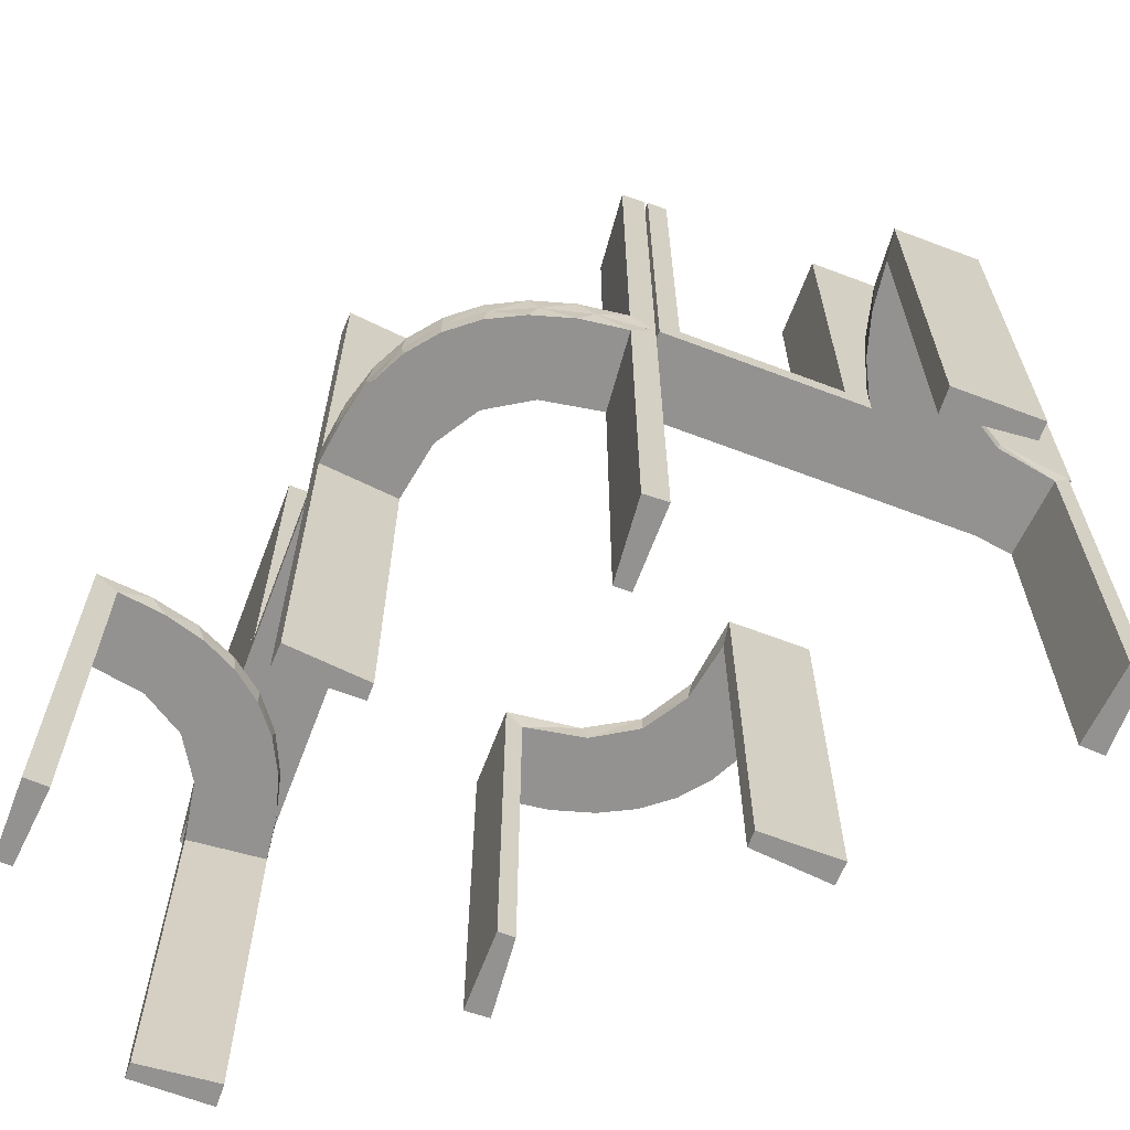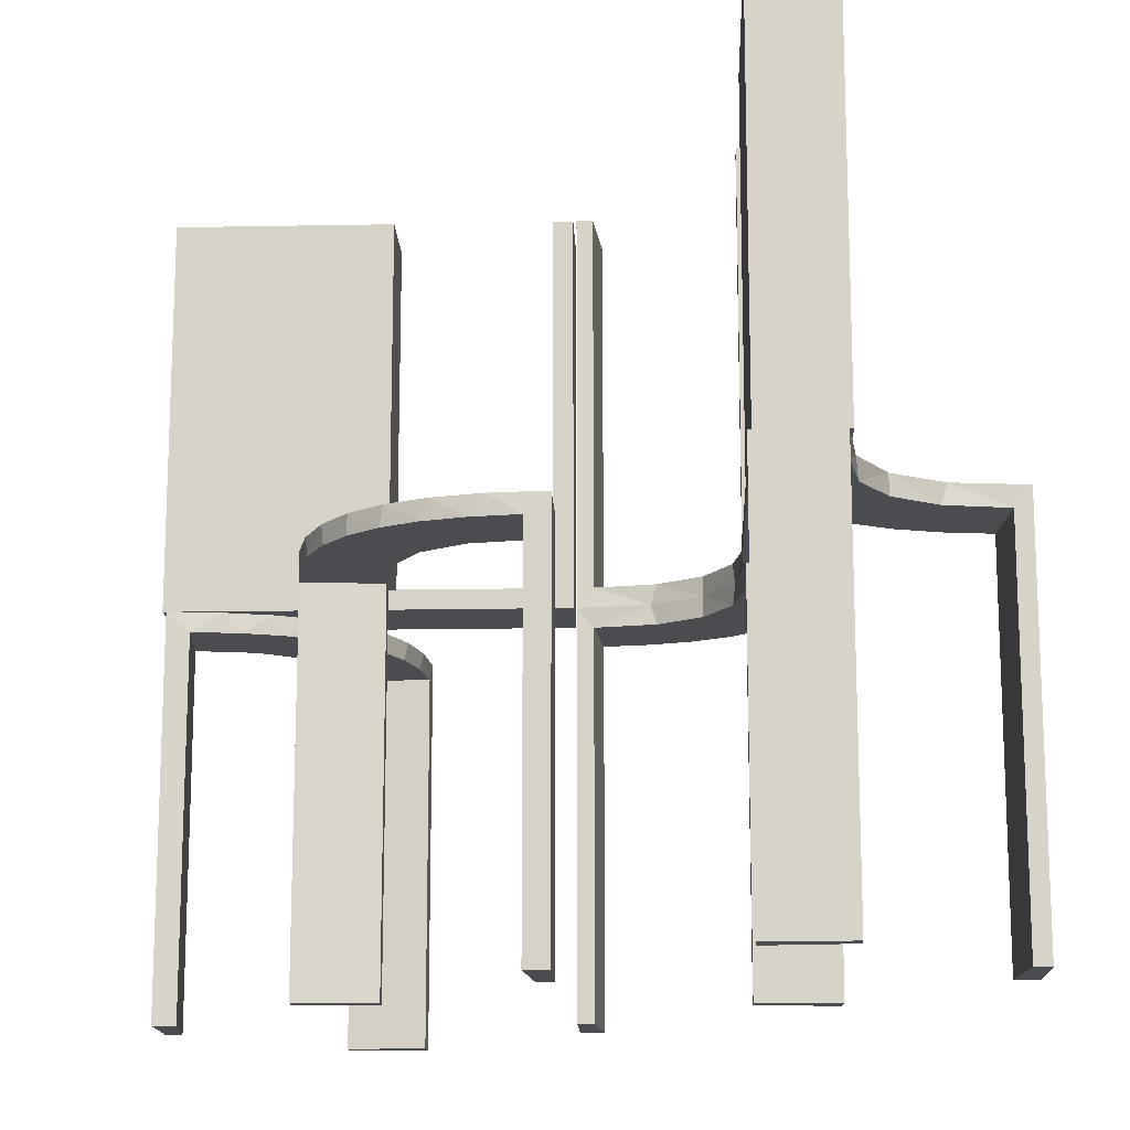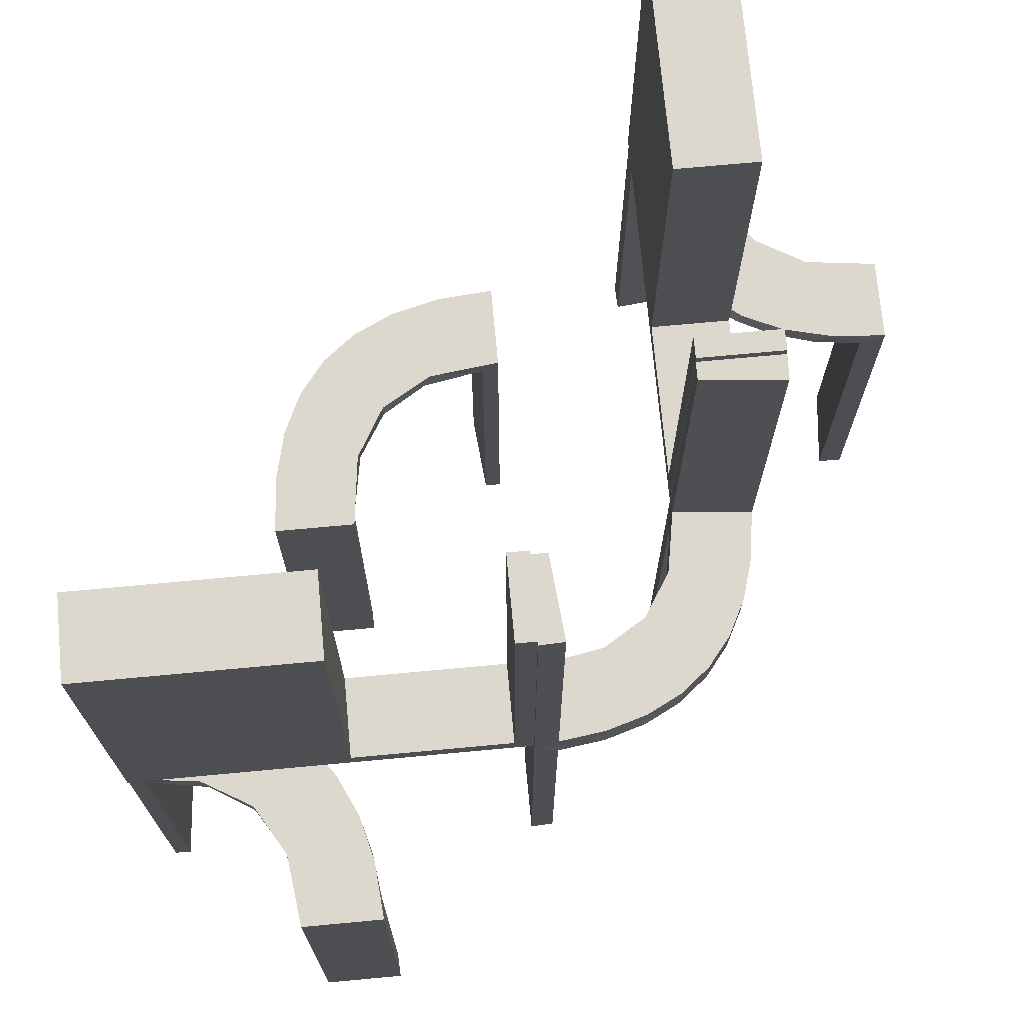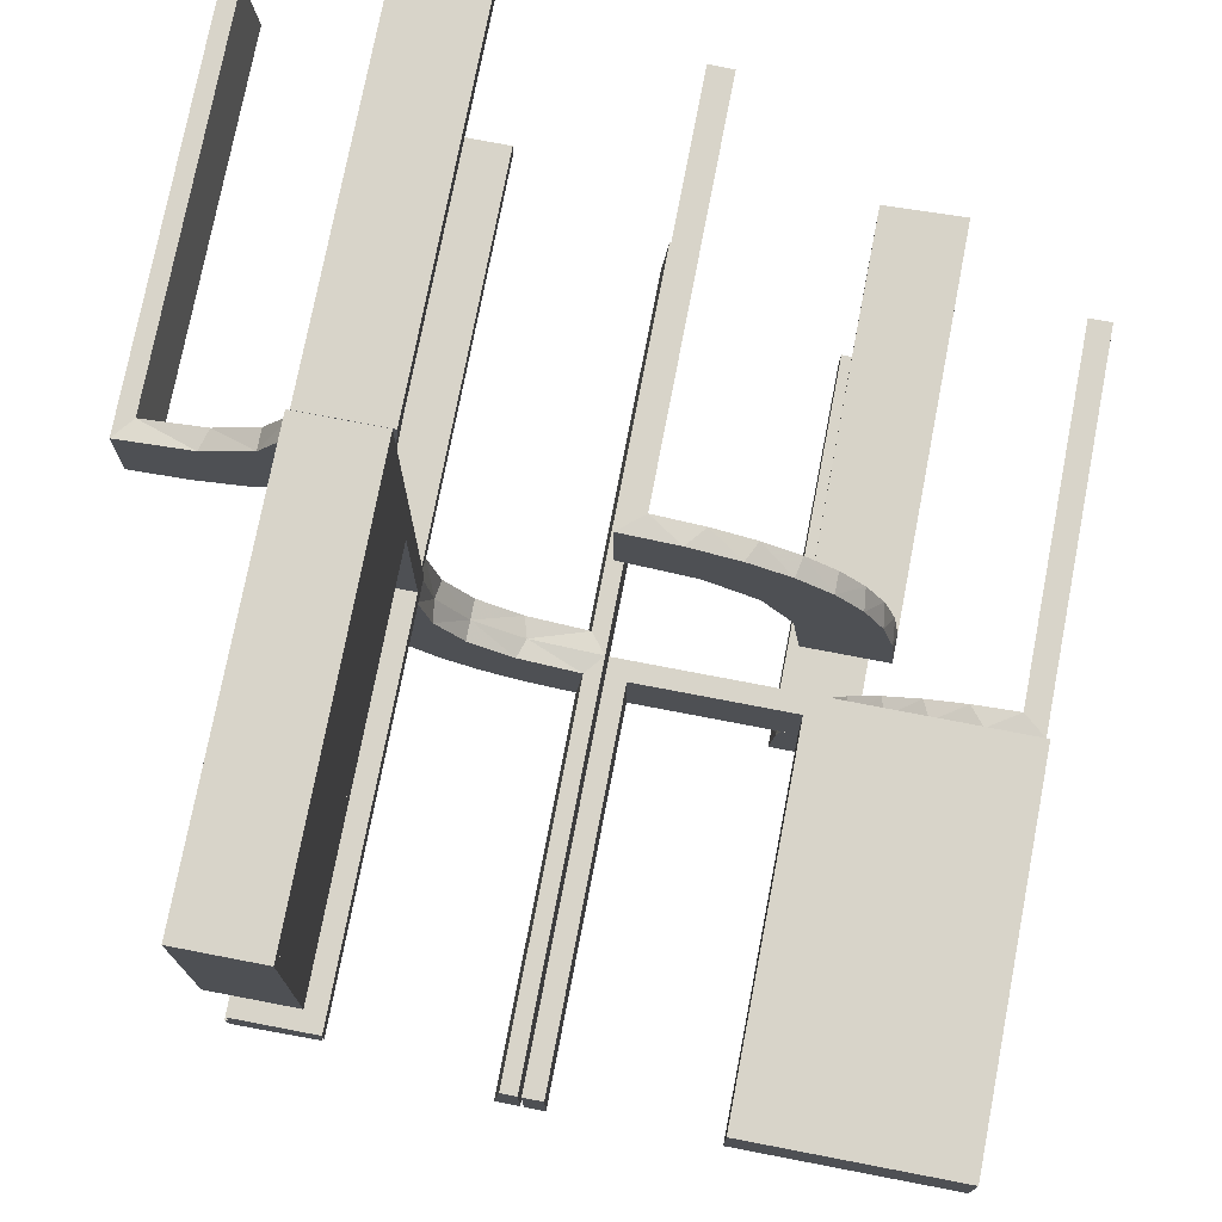
<metadata>
{"format":"obj","ext":"obj","renderer":"f3d","projection":"perspective","resolution":1024,"background":"white","views":[{"elev":-66.5,"azim":-20.8,"up":"+Z"},{"elev":-15.1,"azim":-177.7,"up":"+Z"},{"elev":72.4,"azim":-95.3,"up":"+Z"},{"elev":75.1,"azim":10.9,"up":"+Y"}]}
</metadata>
<code>
v 0 -0.2 0
v 0 -0.2 0.5
v 0 -0.3 0
v 0 -0.3 0.5
v 0.3065 -0.4117 0
v 0.475 -0.2 0.5
v 0.475 -0.2 0.025
v 0.475 -0.3 0.5
v 0.475 -0.3 0.025
v -0.1909 -0.09599 -0.025
v -0.1909 -0.09599 0.025
v 0.2537 0.0242 -0.025
v -0.2398 0.32 0
v 0.134 0.2789 0
v 0.1956 -0.5008 0
v 0.1956 -0.5008 -0.5
v -0.2 0 0
v -0.2 0 0.5
v -0.2 0.25 0
v -0.2 0.25 0.5
v -0.2 0.025 0.5
v -0.2 0.025 0.025
v -0.2 0.5 0
v -0.2 0.5 0.5
v -0.2 0.225 0.5
v -0.2 0.225 0.025
v -0.2 0.475 0.5
v -0.2 0.475 0.025
v -0.2 0.275 0.5
v -0.2 0.275 0.025
v -0.4752 0.3009 -0.025
v -0.4752 0.3009 -0.1833
v -0.4752 0.3009 -0.3417
v -0.4752 0.3009 -0.5
v 0.07373 0.2936 0
v -0.3989 0.3143 -0.025
v 0.3148 -0.245 0
v 0.03392 0.298 -0.025
v 0.03392 0.298 -0.5
v 0.03392 0.298 -0.2625
v -0.2987 -0.06859 0
v -0.3101 0.2479 -0.025
v -0.2572 -0.1847 -0.025
v -0.2572 -0.1847 0.025
v 0.1178 0.2322 -0.025
v -0.02934 -0.2486 -0.025
v -0.004352 -0.2992 0
v -0.004352 -0.2992 -0.5
v -0.004352 -0.2992 0.5
v -0.004352 -0.2992 -0.25
v -0.004352 -0.1992 0
v -0.004352 -0.1992 0.25
v -0.004352 -0.1992 -0.5
v -0.004352 -0.1992 0.5
v -0.09346 -0.1883 0
v 0.2798 0.1401 -0.025
v 0.3548 -0.2253 -0.025
v -0.216 0.3711 0
v 0.2958 -0.4804 -0.025
v 0.2958 -0.4804 -0.1833
v 0.2958 -0.4804 -0.3417
v 0.2958 -0.4804 -0.5
v -0.2272 -0.2221 0
v -0.2272 -0.2221 -0.025
v -0.2272 -0.2221 0.025
v -0.3031 -0.02878 0.2625
v -0.3031 -0.02878 0.5
v -0.3031 -0.02878 0.025
v -0.3031 -0.02878 -0.025
v -0.3031 -0.02878 -0.5
v -0.3031 -0.02878 -0.2625
v -0.1921 -0.1864 -0.025
v 0.4068 -0.21 -0.025
v -0.2044 0.0007882 0
v -0.2044 0.0007882 -0.5
v -0.2044 0.0007882 0.5
v -0.2044 0.0007882 -0.25
v 0.3435 -0.3486 0
v 0.3435 -0.3486 -0.025
v -0.2048 0.4119 -0.025
v 0.25 -0.2 0
v 0.25 -0.2 0.5
v 0.25 -0.3 0
v 0.25 -0.3 0.5
v -0.2952 -0.0881 -0.025
v -0.2952 -0.0881 0.025
v 0.1565 0.1514 0
v 0.1565 0.1514 -0.025
v -0.2956 0.5008 0
v -0.2956 0.5008 -0.5
v -0.2956 0.5008 -0.25
v 0.09324 0.29 -0.025
v -0.1969 0.4712 -0.025
v -0.1969 0.4712 -0.5
v -0.1969 0.4712 -0.2625
v -0.2728 0.2779 0
v -0.2728 0.2779 -0.025
v 0.2042 0.01962 -0.025
v 0.2042 0.01962 -0.1833
v 0.2042 0.01962 -0.3417
v 0.2042 0.01962 -0.5
v -0.284 -0.1289 0
v 0.1452 0.2747 -0.025
v 0.2202 -0.3599 -0.025
v -0.4065 0.3117 0
v -0.4956 0.2008 0
v -0.4956 0.2008 -0.5
v -0.4956 0.2008 -0.25
v -0.4956 0.3008 0
v -0.4956 0.3008 -0.5
v -0.2428 0.3153 -0.025
v -0.1899 -0.2521 -0.025
v -0.1899 -0.2521 0.025
v -0.2013 0.4314 0
v 0.4661 -0.202 -0.025
v 0.4661 -0.202 -0.5
v 0.4661 -0.202 -0.2625
v 0.1852 0.255 0
v -0.1011 -0.1857 -0.025
v -0.1011 -0.1857 0.025
v 0.4263 -0.2064 0
v -0.02476 -0.1991 -0.025
v -0.02476 -0.1991 -0.1833
v -0.02476 -0.1991 -0.3417
v -0.02476 -0.1991 -0.5
v -0.02476 -0.1991 0.5
v -0.02476 -0.1991 0.3417
v -0.02476 -0.1991 0.1833
v -0.02476 -0.1991 0.025
v -0.3 0 0
v -0.3 0 0.5
v -0.3 0.25 0
v -0.3 0.25 0.5
v -0.3 0.025 0.5
v -0.3 0.025 0.025
v -0.3 0.5 0
v -0.3 0.5 0.5
v -0.3 0.225 0.5
v -0.3 0.225 0.025
v -0.3 0.475 0.5
v -0.3 0.475 0.025
v -0.3 0.275 0.5
v -0.3 0.275 0.025
v 0.3044 -0.0007882 0
v 0.3044 -0.0007882 -0.5
v 0.366 -0.2211 0
v -0.2602 -0.18 0
v -0.3091 0.404 -0.025
v 0.025 -0.2 0.5
v 0.025 -0.2 0.025
v 0.025 -0.3 0.5
v 0.025 -0.3 0.025
v 0.1935 0.08832 0
v 0.5 -0.2 0
v 0.5 -0.2 0.5
v 0.5 -0.3 0
v 0.5 -0.3 0.5
v -0.1935 -0.08832 0
v 0.3091 -0.404 -0.025
v 0.2602 0.18 0
v -0.366 0.2211 0
v -0.3044 0.0007882 0
v -0.3044 0.0007882 0.25
v -0.3044 0.0007882 -0.5
v -0.3044 0.0007882 0.5
v 0.02476 0.1991 -0.025
v 0.02476 0.1991 -0.1833
v 0.02476 0.1991 -0.3417
v 0.02476 0.1991 -0.5
v -0.4263 0.2064 0
v 0.1011 0.1857 -0.025
v -0.1852 -0.255 0
v -0.4661 0.202 -0.025
v -0.4661 0.202 -0.5
v -0.4661 0.202 -0.2625
v 0.2013 -0.4314 0
v 0.1899 0.2521 -0.025
v 0.2428 -0.3153 -0.025
v 0.4956 -0.3008 0
v 0.4956 -0.3008 -0.5
v 0.4956 -0.2008 0
v 0.4956 -0.2008 -0.5
v 0.4956 -0.2008 -0.25
v 0.4065 -0.3117 0
v -0.2202 0.3599 -0.025
v -0.1452 -0.2747 -0.025
v -0.1452 -0.2747 0.025
v 0.284 0.1289 0
v -0.2042 -0.01962 -0.025
v -0.2042 -0.01962 -0.1833
v -0.2042 -0.01962 -0.3417
v -0.2042 -0.01962 -0.5
v -0.2042 -0.01962 0.5
v -0.2042 -0.01962 0.3417
v -0.2042 -0.01962 0.1833
v -0.2042 -0.01962 0.025
v 0.2728 -0.2779 0
v 0.2728 -0.2779 -0.025
v 0.1969 -0.4712 -0.025
v 0.1969 -0.4712 -0.5
v 0.1969 -0.4712 -0.2625
v -0.09324 -0.29 -0.025
v -0.09324 -0.29 0.025
v 0.2956 -0.5008 0
v 0.2956 -0.5008 -0.5
v 0.2956 -0.5008 -0.25
v 0.275 -0.2 0.5
v 0.275 -0.2 0.025
v 0.275 -0.3 0.5
v 0.275 -0.3 0.025
v -0.1565 -0.1514 0
v -0.1565 -0.1514 -0.025
v -0.1565 -0.1514 0.025
v 0.2952 0.0881 -0.025
v 0.2048 -0.4119 -0.025
v -0.3435 0.3486 0
v -0.3435 0.3486 -0.025
v 0.225 -0.2 0.5
v 0.225 -0.2 0.025
v 0.225 -0.3 0.5
v 0.225 -0.3 0.025
v 0.2044 -0.0007882 0
v 0.2044 -0.0007882 -0.5
v 0.2044 -0.0007882 -0.25
v -0.4068 0.21 -0.025
v 0.1921 0.1864 -0.025
v 0.3031 0.02878 -0.025
v 0.3031 0.02878 -0.5
v 0.3031 0.02878 -0.2625
v 0.2272 0.2221 0
v 0.2272 0.2221 -0.025
v -0.2958 0.4804 -0.025
v -0.2958 0.4804 -0.1833
v -0.2958 0.4804 -0.3417
v -0.2958 0.4804 -0.5
v 0.216 -0.3711 0
v -0.3548 0.2253 -0.025
v -0.2798 -0.1401 -0.025
v -0.2798 -0.1401 0.025
v 0.09346 0.1883 0
v 0.004352 0.1992 0
v 0.004352 0.1992 -0.5
v 0.004352 0.2992 0
v 0.004352 0.2992 -0.5
v 0.004352 0.2992 -0.25
v 0.02934 0.2486 -0.025
v -0.1178 -0.2322 -0.025
v 0.2572 0.1847 -0.025
v 0.3101 -0.2479 -0.025
v 0.2987 0.06859 0
v -0.03392 -0.298 0.2625
v -0.03392 -0.298 -0.025
v -0.03392 -0.298 -0.5
v -0.03392 -0.298 0.5
v -0.03392 -0.298 0.025
v -0.03392 -0.298 -0.2625
v -0.3148 0.245 0
v 0.3989 -0.3143 -0.025
v -0.07373 -0.2936 0
v 0.4752 -0.3009 -0.025
v 0.4752 -0.3009 -0.1833
v 0.4752 -0.3009 -0.3417
v 0.4752 -0.3009 -0.5
v -0.1956 0.5008 0
v -0.1956 0.5008 -0.5
v -0.134 -0.2789 0
v 0.2398 -0.32 0
v -0.2537 -0.0242 -0.025
v 0.1909 0.09599 -0.025
v -0.3065 0.4117 0
f 167 166 241
f 241 166 240
f 88 87 171
f 168 167 242
f 241 242 167
f 242 169 168
f 87 88 269
f 153 269 98
f 99 224 222
f 223 100 101
f 100 223 224
f 99 100 224
f 243 35 38
f 245 243 38
f 103 92 14
f 14 118 103
f 244 245 40
f 118 230 177
f 248 231 230
f 160 188 56
f 188 250 214
f 250 144 227
f 229 227 144
f 229 145 228
f 229 144 145
f 241 240 35
f 118 240 87
f 240 118 14
f 14 35 240
f 118 87 230
f 160 230 87
f 87 153 160
f 153 222 250
f 250 188 153
f 224 144 222
f 145 224 223
f 144 224 145
f 245 244 242
f 243 245 241
f 242 241 245
f 228 101 100
f 100 229 228
f 229 100 12
f 12 99 98
f 12 227 229
f 99 12 100
f 269 12 98
f 12 269 226
f 88 226 269
f 12 226 56
f 12 214 227
f 226 248 56
f 226 231 248
f 231 226 177
f 45 226 88
f 246 45 171
f 226 45 177
f 38 92 246
f 45 92 103
f 45 246 92
f 246 166 167
f 246 40 38
f 168 246 167
f 39 168 169
f 168 39 40
f 246 168 40
f 169 242 244
f 244 39 169
f 145 223 101
f 101 228 145
f 166 171 240
f 87 240 171
f 87 269 153
f 153 98 222
f 99 222 98
f 35 92 38
f 245 38 40
f 92 35 14
f 118 177 103
f 244 40 39
f 230 231 177
f 248 230 160
f 160 56 248
f 188 214 56
f 250 227 214
f 241 35 243
f 153 188 160
f 222 144 250
f 12 56 214
f 45 88 171
f 246 171 166
f 45 103 177
f 32 31 109
f 109 31 105
f 217 216 36
f 33 32 110
f 109 110 32
f 110 34 33
f 216 217 148
f 270 148 232
f 233 91 89
f 90 234 235
f 234 90 91
f 233 234 91
f 106 170 173
f 108 106 173
f 237 225 161
f 161 257 237
f 107 108 175
f 257 96 42
f 111 97 96
f 13 58 185
f 58 114 80
f 114 264 93
f 95 93 264
f 95 265 94
f 95 264 265
f 109 105 170
f 105 216 257
f 109 170 106
f 257 216 96
f 13 96 216
f 216 270 13
f 89 114 270
f 89 264 114
f 114 58 270
f 91 264 89
f 265 91 90
f 264 91 265
f 108 107 110
f 106 108 109
f 110 109 108
f 94 235 234
f 95 94 234
f 233 232 93
f 234 233 95
f 80 93 232
f 232 148 80
f 111 217 97
f 111 185 148
f 217 111 148
f 217 36 42
f 36 31 225
f 225 237 36
f 97 217 42
f 31 32 173
f 174 33 34
f 33 174 175
f 32 33 175
f 34 110 107
f 107 174 34
f 265 90 235
f 235 94 265
f 31 36 105
f 216 105 36
f 216 148 270
f 270 232 89
f 233 89 232
f 170 225 173
f 108 173 175
f 225 170 161
f 257 42 237
f 107 175 174
f 96 97 42
f 111 96 13
f 13 185 111
f 58 80 185
f 114 93 80
f 105 161 170
f 105 257 161
f 270 58 13
f 233 93 95
f 148 185 80
f 36 237 42
f 31 173 225
f 32 175 173
f 137 136 141
f 132 141 136
f 132 133 143
f 141 132 143
f 23 136 137
f 19 132 136
f 20 133 132
f 30 143 142
f 28 141 143
f 27 140 141
f 24 27 28
f 19 23 28
f 19 30 20
f 28 30 19
f 137 140 27
f 142 133 20
f 137 141 140
f 133 142 143
f 23 137 24
f 19 136 23
f 20 132 19
f 30 142 29
f 28 143 30
f 27 141 28
f 24 28 23
f 30 29 20
f 137 27 24
f 142 20 29
f 133 132 139
f 130 139 132
f 130 131 135
f 139 130 135
f 19 132 133
f 17 130 132
f 18 131 130
f 22 135 134
f 26 139 135
f 25 138 139
f 20 25 26
f 17 19 26
f 17 22 18
f 26 22 17
f 133 138 25
f 134 131 18
f 133 139 138
f 131 134 135
f 19 133 20
f 17 132 19
f 18 130 17
f 22 134 21
f 26 135 22
f 25 139 26
f 20 26 19
f 22 21 18
f 133 25 20
f 134 18 21
f 142 143 141
f 142 141 140
f 142 140 141
f 28 30 143
f 27 28 141
f 30 29 142
f 29 30 28
f 27 140 142
f 142 141 143
f 28 143 141
f 27 141 140
f 30 142 143
f 29 28 27
f 27 142 29
f 261 260 179
f 179 260 184
f 79 78 258
f 262 261 180
f 179 180 261
f 180 263 262
f 78 79 159
f 5 159 59
f 60 206 204
f 205 61 62
f 61 205 206
f 60 61 206
f 181 121 115
f 183 181 115
f 57 73 146
f 146 37 57
f 182 183 117
f 37 197 249
f 178 198 197
f 267 236 104
f 236 176 215
f 176 15 199
f 201 199 15
f 201 16 200
f 201 15 16
f 179 184 121
f 184 78 37
f 179 121 181
f 37 78 197
f 267 197 78
f 78 5 267
f 204 176 5
f 204 15 176
f 176 236 5
f 206 15 204
f 16 206 205
f 15 206 16
f 183 182 180
f 181 183 179
f 180 179 183
f 200 62 61
f 201 200 61
f 60 59 199
f 61 60 201
f 215 199 59
f 59 159 215
f 178 79 198
f 178 104 159
f 79 178 159
f 79 258 249
f 258 260 73
f 73 57 258
f 198 79 249
f 260 261 115
f 116 262 263
f 262 116 117
f 261 262 117
f 263 180 182
f 182 116 263
f 16 205 62
f 62 200 16
f 260 258 184
f 78 184 258
f 78 159 5
f 5 59 204
f 60 204 59
f 121 73 115
f 183 115 117
f 73 121 146
f 37 249 57
f 182 117 116
f 197 198 249
f 178 197 267
f 267 104 178
f 236 215 104
f 176 199 215
f 184 146 121
f 184 37 146
f 5 236 267
f 60 199 201
f 159 104 215
f 258 57 249
f 260 115 73
f 261 117 115
f 207 6 7
f 9 210 208
f 8 9 7
f 210 209 207
f 209 210 9
f 8 6 207
f 207 7 208
f 9 208 7
f 8 7 6
f 210 207 208
f 209 9 8
f 8 207 209
f 207 208 7
f 207 7 6
f 82 81 219
f 1 219 81
f 1 2 150
f 219 1 150
f 83 81 82
f 3 1 81
f 4 2 1
f 152 150 149
f 221 219 150
f 220 218 219
f 84 220 221
f 3 83 221
f 3 152 4
f 221 152 3
f 82 218 220
f 149 2 4
f 82 219 218
f 2 149 150
f 83 82 84
f 3 81 83
f 4 1 3
f 152 149 151
f 221 150 152
f 220 219 221
f 84 221 83
f 152 151 4
f 82 220 84
f 149 4 151
f 155 154 7
f 81 7 154
f 81 82 208
f 7 81 208
f 156 154 155
f 83 81 154
f 84 82 81
f 210 208 207
f 9 7 208
f 8 6 7
f 157 8 9
f 83 156 9
f 83 210 84
f 9 210 83
f 155 6 8
f 207 82 84
f 155 7 6
f 82 207 208
f 156 155 157
f 83 154 156
f 84 81 83
f 210 207 209
f 9 208 210
f 8 7 9
f 157 9 156
f 210 209 84
f 155 8 157
f 207 84 209
f 123 122 51
f 51 122 55
f 212 211 119
f 124 123 53
f 51 53 123
f 53 125 124
f 211 212 10
f 158 10 189
f 190 77 74
f 75 191 192
f 191 75 77
f 190 191 77
f 47 259 252
f 50 47 252
f 186 202 266
f 266 172 186
f 48 50 256
f 172 63 112
f 43 64 63
f 147 102 238
f 102 41 85
f 41 162 69
f 71 69 162
f 71 164 70
f 71 162 164
f 259 47 51
f 51 55 259
f 172 211 63
f 172 266 55
f 211 172 55
f 211 158 147
f 158 74 41
f 41 102 158
f 63 211 147
f 77 162 74
f 164 77 75
f 162 77 164
f 50 48 53
f 47 50 51
f 53 51 50
f 70 192 191
f 191 71 70
f 71 191 268
f 268 190 189
f 268 69 71
f 190 268 191
f 10 268 189
f 268 10 72
f 212 72 10
f 268 72 238
f 268 85 69
f 72 43 238
f 72 64 43
f 64 72 112
f 247 72 212
f 46 247 119
f 72 247 112
f 252 202 46
f 247 202 186
f 247 46 202
f 46 122 123
f 46 256 252
f 124 46 123
f 253 124 125
f 124 253 256
f 46 124 256
f 125 53 48
f 48 253 125
f 164 75 192
f 192 70 164
f 122 119 55
f 211 55 119
f 211 10 158
f 158 189 74
f 190 74 189
f 259 202 252
f 50 252 256
f 202 259 266
f 172 112 186
f 48 256 253
f 63 64 112
f 43 63 147
f 147 238 43
f 102 85 238
f 41 69 85
f 55 266 259
f 158 102 147
f 74 162 41
f 268 238 85
f 247 212 119
f 46 119 122
f 247 186 112
f 195 196 74
f 74 196 158
f 213 211 11
f 194 195 76
f 74 76 195
f 76 193 194
f 211 213 120
f 55 120 129
f 128 52 51
f 54 127 126
f 127 54 52
f 128 127 52
f 162 41 68
f 163 162 68
f 239 86 102
f 102 147 239
f 165 163 66
f 147 63 44
f 113 65 63
f 172 266 187
f 266 259 203
f 259 47 255
f 251 255 47
f 251 49 254
f 251 47 49
f 74 158 41
f 158 211 147
f 102 41 158
f 147 211 63
f 172 63 211
f 55 172 211
f 55 51 259
f 55 266 172
f 51 47 259
f 52 47 51
f 49 52 54
f 47 52 49
f 163 165 76
f 162 163 74
f 76 74 163
f 254 126 127
f 251 254 127
f 128 129 255
f 127 128 251
f 203 255 129
f 120 203 129
f 120 187 203
f 113 213 65
f 113 187 120
f 213 113 120
f 213 11 44
f 11 196 86
f 11 239 44
f 196 68 86
f 196 195 68
f 67 194 193
f 194 67 66
f 195 194 66
f 193 76 165
f 165 67 193
f 49 54 126
f 126 254 49
f 196 11 158
f 211 158 11
f 211 120 55
f 55 129 51
f 128 51 129
f 41 86 68
f 163 68 66
f 86 41 102
f 147 44 239
f 165 66 67
f 63 65 44
f 113 63 172
f 172 187 113
f 266 203 187
f 259 255 203
f 74 41 162
f 158 147 102
f 55 259 266
f 128 255 251
f 213 44 65
f 11 86 239
f 195 66 68

</code>
